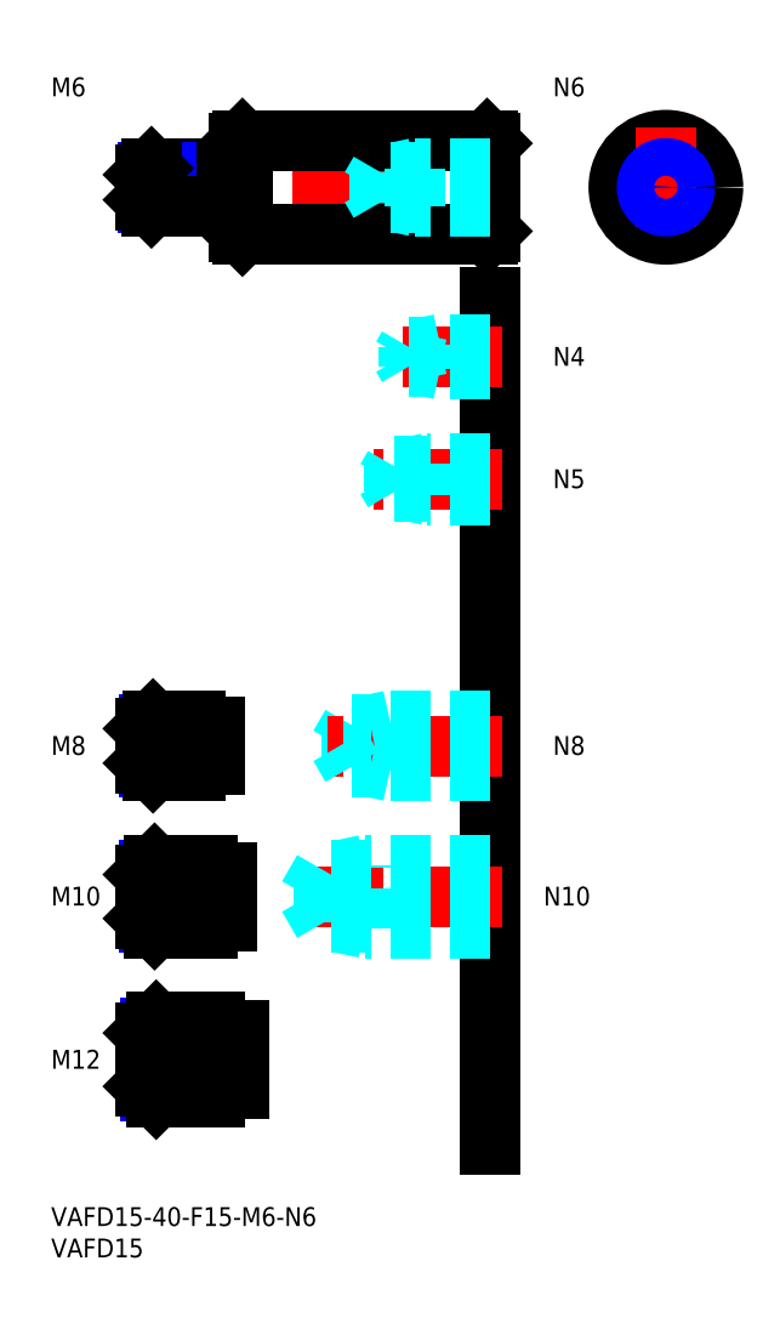
<metadata>
{"format":"dxf","ext":"dxf","renderer":"ezdxf+matplotlib","layout":"modelspace","background":"white","min_lineweight":24,"dpi":150}
</metadata>
<code>
0
SECTION
2
ENTITIES
0
INSERT
8
MSM_CONTINUOUS
2
*U10
10
0
20
0
30
0
0
INSERT
8
MSM_CONTINUOUS
2
*U11
10
0
20
0
30
0
0
LINE
8
MSM_CENTER
10
13
20
162.5
30
0
11
72
21
162.5
31
0
0
LINE
8
MSM_CONTINUOUS
10
30.5
20
170
30
0
11
69.5
21
170
31
0
0
LINE
8
MSM_CONTINUOUS
10
30.5
20
155
30
0
11
69.5
21
155
31
0
0
LINE
8
MSM_CONTINUOUS
10
30
20
155.5
30
0
11
30
21
169.5
31
0
0
LINE
8
MSM_CENTER
10
88.5
20
162.5
30
0
11
107.5
21
162.5
31
0
0
CIRCLE
8
MSM_CONTINUOUS
10
98
20
162.5
30
0
40
7.5
0
LINE
8
MSM_CENTER
10
98
20
172
30
0
11
98
21
153
31
0
0
LINE
8
MSM_CONTINUOUS
10
70
20
169.5
30
0
11
70
21
155.5
31
0
0
LINE
8
MSM_CONTINUOUS
10
30.5
20
155
30
0
11
30.5
21
170
31
0
0
LINE
8
MSM_CONTINUOUS
10
69.5
20
170
30
0
11
69.5
21
155
31
0
0
LINE
8
MSM_CONTINUOUS
10
69.5
20
170
30
0
11
70
21
169.5
31
0
0
LINE
8
MSM_CONTINUOUS
10
69.5
20
155
30
0
11
70
21
155.5
31
0
0
LINE
8
MSM_CONTINUOUS
10
30
20
169.5
30
0
11
30.5
21
170
31
0
0
LINE
8
MSM_CONTINUOUS
10
30
20
155.5
30
0
11
30.5
21
155
31
0
0
LINE
8
MSM_CONTINUOUS
10
70
20
145
30
0
11
70
21
10
31
0
0
INSERT
8
MSM_CONTINUOUS
2
*U12
10
0
20
0
30
0
0
LINE
8
MSM_CENTER
10
72
20
49.5
30
0
11
39
21
49.5
31
0
0
LINE
8
MSM_DASHED
10
43.42
20
45.31
30
0
11
43.42
21
53.69
31
0
0
LINE
8
MSM_DASHED
10
43.42
20
53.69
30
0
11
41
21
49.5
31
0
0
LINE
8
MSM_DASHED
10
50
20
44.5
30
0
11
50
21
54.5
31
0
0
LINE
8
MSM_DASHED
10
70
20
45.31
30
0
11
43.42
21
45.31
31
0
0
LINE
8
MSM_DASHED
10
70
20
44.5
30
0
11
50
21
44.5
31
0
0
LINE
8
MSM_DASHED
10
50
20
44.5
30
0
11
46.25
21
45.31
31
0
0
LINE
8
MSM_DASHED
10
43.42
20
45.31
30
0
11
41
21
49.5
31
0
0
LINE
8
MSM_DASHED
10
70
20
54.5
30
0
11
50
21
54.5
31
0
0
LINE
8
MSM_DASHED
10
70
20
53.69
30
0
11
43.42
21
53.69
31
0
0
LINE
8
MSM_DASHED
10
50
20
54.5
30
0
11
46.25
21
53.69
31
0
0
INSERT
8
MSM_CONTINUOUS
2
*U13
10
0
20
0
30
0
0
LINE
8
MSM_DASHED
10
54
20
69.5
30
0
11
54
21
77.5
31
0
0
LINE
8
MSM_DASHED
10
47.92
20
70.18
30
0
11
47.92
21
76.82
31
0
0
LINE
8
MSM_DASHED
10
47.92
20
76.82
30
0
11
46
21
73.5
31
0
0
LINE
8
MSM_CENTER
10
72
20
73.5
30
0
11
44
21
73.5
31
0
0
LINE
8
MSM_DASHED
10
70
20
70.18
30
0
11
47.92
21
70.18
31
0
0
LINE
8
MSM_DASHED
10
70
20
69.5
30
0
11
54
21
69.5
31
0
0
LINE
8
MSM_DASHED
10
54
20
69.5
30
0
11
50.87
21
70.18
31
0
0
LINE
8
MSM_DASHED
10
47.92
20
70.18
30
0
11
46
21
73.5
31
0
0
LINE
8
MSM_DASHED
10
70
20
77.5
30
0
11
54
21
77.5
31
0
0
LINE
8
MSM_DASHED
10
70
20
76.82
30
0
11
47.92
21
76.82
31
0
0
LINE
8
MSM_DASHED
10
54
20
77.5
30
0
11
50.87
21
76.82
31
0
0
INSERT
8
MSM_CONTINUOUS
2
*U14
10
0
20
0
30
0
0
LINE
8
MSM_CENTER
10
72
20
116
30
0
11
51.5
21
116
31
0
0
LINE
8
MSM_DASHED
10
70
20
118.5
30
0
11
60
21
118.5
31
0
0
LINE
8
MSM_DASHED
10
70
20
118.1
30
0
11
54.69
21
118.1
31
0
0
LINE
8
MSM_DASHED
10
70
20
113.9
30
0
11
54.69
21
113.9
31
0
0
LINE
8
MSM_DASHED
10
70
20
113.5
30
0
11
60
21
113.5
31
0
0
LINE
8
MSM_DASHED
10
54.69
20
113.9
30
0
11
54.69
21
118.1
31
0
0
LINE
8
MSM_DASHED
10
54.69
20
118.1
30
0
11
53.5
21
116
31
0
0
LINE
8
MSM_DASHED
10
60
20
113.5
30
0
11
60
21
118.5
31
0
0
LINE
8
MSM_DASHED
10
54.69
20
113.9
30
0
11
53.5
21
116
31
0
0
LINE
8
MSM_DASHED
10
60
20
113.5
30
0
11
58
21
113.9
31
0
0
LINE
8
MSM_DASHED
10
60
20
118.5
30
0
11
58
21
118.1
31
0
0
INSERT
8
MSM_CONTINUOUS
2
*U15
10
0
20
0
30
0
0
LINE
8
MSM_CENTER
10
72
20
135.5
30
0
11
54
21
135.5
31
0
0
LINE
8
MSM_DASHED
10
70
20
137.5
30
0
11
62
21
137.5
31
0
0
LINE
8
MSM_DASHED
10
70
20
137.1
30
0
11
56.94
21
137.1
31
0
0
LINE
8
MSM_DASHED
10
70
20
133.9
30
0
11
56.94
21
133.9
31
0
0
LINE
8
MSM_DASHED
10
70
20
133.5
30
0
11
62
21
133.5
31
0
0
LINE
8
MSM_DASHED
10
56.94
20
133.9
30
0
11
56.94
21
137.1
31
0
0
LINE
8
MSM_DASHED
10
56.94
20
137.1
30
0
11
56
21
135.5
31
0
0
LINE
8
MSM_DASHED
10
62
20
133.5
30
0
11
62
21
137.5
31
0
0
LINE
8
MSM_DASHED
10
56.94
20
133.9
30
0
11
56
21
135.5
31
0
0
LINE
8
MSM_DASHED
10
62
20
133.5
30
0
11
60.25
21
133.9
31
0
0
LINE
8
MSM_DASHED
10
62
20
137.5
30
0
11
60.25
21
137.1
31
0
0
INSERT
8
MSM_CONTINUOUS
2
*U16
10
0
20
0
30
0
0
LINE
8
MSM_CENTER
10
13
20
23.5
30
0
11
32
21
23.5
31
0
0
INSERT
8
MSM_CONTINUOUS
2
*U17
10
0
20
0
30
0
0
INSERT
8
MSM_CONTINUOUS
2
*U18
10
0
20
0
30
0
0
LINE
8
MSM_CENTER
10
13
20
49.5
30
0
11
30
21
49.5
31
0
0
INSERT
8
MSM_CONTINUOUS
2
*U19
10
0
20
0
30
0
0
LINE
8
MSM_CENTER
10
13
20
73.5
30
0
11
28
21
73.5
31
0
0
LINE
8
MSM_NARROW
10
23
20
70.18
30
0
11
15.57
21
70.18
31
0
0
LINE
8
MSM_CONTINUOUS
10
23
20
69.5
30
0
11
16.25
21
69.5
31
0
0
LINE
8
MSM_CONTINUOUS
10
23
20
77.5
30
0
11
16.25
21
77.5
31
0
0
LINE
8
MSM_NARROW
10
23
20
76.82
30
0
11
15.57
21
76.82
31
0
0
LINE
8
MSM_CONTINUOUS
10
15
20
70.75
30
0
11
15
21
76.25
31
0
0
LINE
8
MSM_NARROW
10
25
20
45.31
30
0
11
15.69
21
45.31
31
0
0
LINE
8
MSM_CONTINUOUS
10
25
20
44.5
30
0
11
16.5
21
44.5
31
0
0
LINE
8
MSM_CONTINUOUS
10
25
20
54.5
30
0
11
16.5
21
54.5
31
0
0
LINE
8
MSM_NARROW
10
25
20
53.69
30
0
11
15.69
21
53.69
31
0
0
LINE
8
MSM_CONTINUOUS
10
15
20
46
30
0
11
15
21
53
31
0
0
LINE
8
MSM_NARROW
10
26
20
18.45
30
0
11
15.8
21
18.45
31
0
0
LINE
8
MSM_CONTINUOUS
10
26
20
17.5
30
0
11
16.75
21
17.5
31
0
0
LINE
8
MSM_CONTINUOUS
10
26
20
29.5
30
0
11
16.75
21
29.5
31
0
0
LINE
8
MSM_NARROW
10
26
20
28.55
30
0
11
15.8
21
28.55
31
0
0
LINE
8
MSM_CONTINUOUS
10
15
20
19.25
30
0
11
15
21
27.75
31
0
0
LINE
8
MSM_CONTINUOUS
10
23
20
77.5
30
0
11
23
21
69.5
31
0
0
LINE
8
MSM_CONTINUOUS
10
26
20
17.5
30
0
11
26
21
29.5
31
0
0
LINE
8
MSM_CONTINUOUS
10
25
20
54.5
30
0
11
25
21
44.5
31
0
0
LINE
8
MSM_CONTINUOUS
10
16.25
20
77.5
30
0
11
15
21
76.25
31
0
0
LINE
8
MSM_CONTINUOUS
10
16.25
20
69.5
30
0
11
15
21
70.75
31
0
0
LINE
8
MSM_CONTINUOUS
10
16.25
20
77.5
30
0
11
16.25
21
69.5
31
0
0
LINE
8
MSM_CONTINUOUS
10
16.5
20
54.5
30
0
11
15
21
53
31
0
0
LINE
8
MSM_CONTINUOUS
10
16.5
20
44.5
30
0
11
15
21
46
31
0
0
LINE
8
MSM_CONTINUOUS
10
16.5
20
54.5
30
0
11
16.5
21
44.5
31
0
0
LINE
8
MSM_CONTINUOUS
10
16.75
20
29.5
30
0
11
15
21
27.75
31
0
0
LINE
8
MSM_CONTINUOUS
10
16.75
20
17.5
30
0
11
15
21
19.25
31
0
0
LINE
8
MSM_CONTINUOUS
10
16.75
20
29.5
30
0
11
16.75
21
17.5
31
0
0
LINE
8
MSM_CONTINUOUS
10
26
20
76.5
30
0
11
26
21
70.5
31
0
0
LINE
8
MSM_CONTINUOUS
10
23
20
76.5
30
0
11
26
21
76.5
31
0
0
LINE
8
MSM_CONTINUOUS
10
23
20
70.5
30
0
11
26
21
70.5
31
0
0
LINE
8
MSM_CONTINUOUS
10
28
20
53.35
30
0
11
28
21
45.65
31
0
0
LINE
8
MSM_CONTINUOUS
10
25
20
53.35
30
0
11
28
21
53.35
31
0
0
LINE
8
MSM_CONTINUOUS
10
25
20
45.65
30
0
11
28
21
45.65
31
0
0
LINE
8
MSM_CONTINUOUS
10
30
20
18.8
30
0
11
30
21
28.2
31
0
0
LINE
8
MSM_CONTINUOUS
10
26
20
28.2
30
0
11
30
21
28.2
31
0
0
LINE
8
MSM_CONTINUOUS
10
26
20
18.8
30
0
11
30
21
18.8
31
0
0
LINE
8
MSM_CONTINUOUS
10
28
20
165.5
30
0
11
16
21
165.5
31
0
0
LINE
8
MSM_NARROW
10
28
20
165
30
0
11
15.46
21
165
31
0
0
LINE
8
MSM_NARROW
10
28
20
160
30
0
11
15.46
21
160
31
0
0
LINE
8
MSM_CONTINUOUS
10
28
20
159.5
30
0
11
16
21
159.5
31
0
0
LINE
8
MSM_CONTINUOUS
10
15
20
164.5
30
0
11
15
21
160.5
31
0
0
LINE
8
MSM_CONTINUOUS
10
28
20
165.5
30
0
11
28
21
159.5
31
0
0
LINE
8
MSM_CONTINUOUS
10
16
20
165.5
30
0
11
15
21
164.5
31
0
0
LINE
8
MSM_CONTINUOUS
10
16
20
159.5
30
0
11
15
21
160.5
31
0
0
LINE
8
MSM_CONTINUOUS
10
16
20
165.5
30
0
11
16
21
159.5
31
0
0
LINE
8
MSM_CONTINUOUS
10
28
20
164.6
30
0
11
30
21
164.6
31
0
0
LINE
8
MSM_CONTINUOUS
10
28
20
160.4
30
0
11
30
21
160.4
31
0
0
INSERT
8
MSM_CONTINUOUS
2
*U20
10
0
20
0
30
0
0
LINE
8
MSM_DASHED
10
70
20
165.5
30
0
11
58
21
165.5
31
0
0
LINE
8
MSM_DASHED
10
70
20
165
30
0
11
52.42
21
165
31
0
0
LINE
8
MSM_DASHED
10
70
20
160
30
0
11
52.42
21
160
31
0
0
LINE
8
MSM_DASHED
10
70
20
159.5
30
0
11
58
21
159.5
31
0
0
LINE
8
MSM_DASHED
10
58
20
159.5
30
0
11
58
21
165.5
31
0
0
LINE
8
MSM_DASHED
10
52.42
20
160
30
0
11
52.42
21
165
31
0
0
LINE
8
MSM_DASHED
10
52.42
20
165
30
0
11
51
21
162.5
31
0
0
LINE
8
MSM_DASHED
10
52.42
20
160
30
0
11
51
21
162.5
31
0
0
LINE
8
MSM_DASHED
10
58
20
159.5
30
0
11
55.5
21
160
31
0
0
LINE
8
MSM_DASHED
10
58
20
165.5
30
0
11
55.5
21
165
31
0
0
CIRCLE
8
MSM_CONTINUOUS
10
98
20
162.5
30
0
40
2.458
0
CIRCLE
8
MSM_NARROW
10
98
20
162.5
30
0
40
3
0
ENDSEC
0
EOF

</code>
